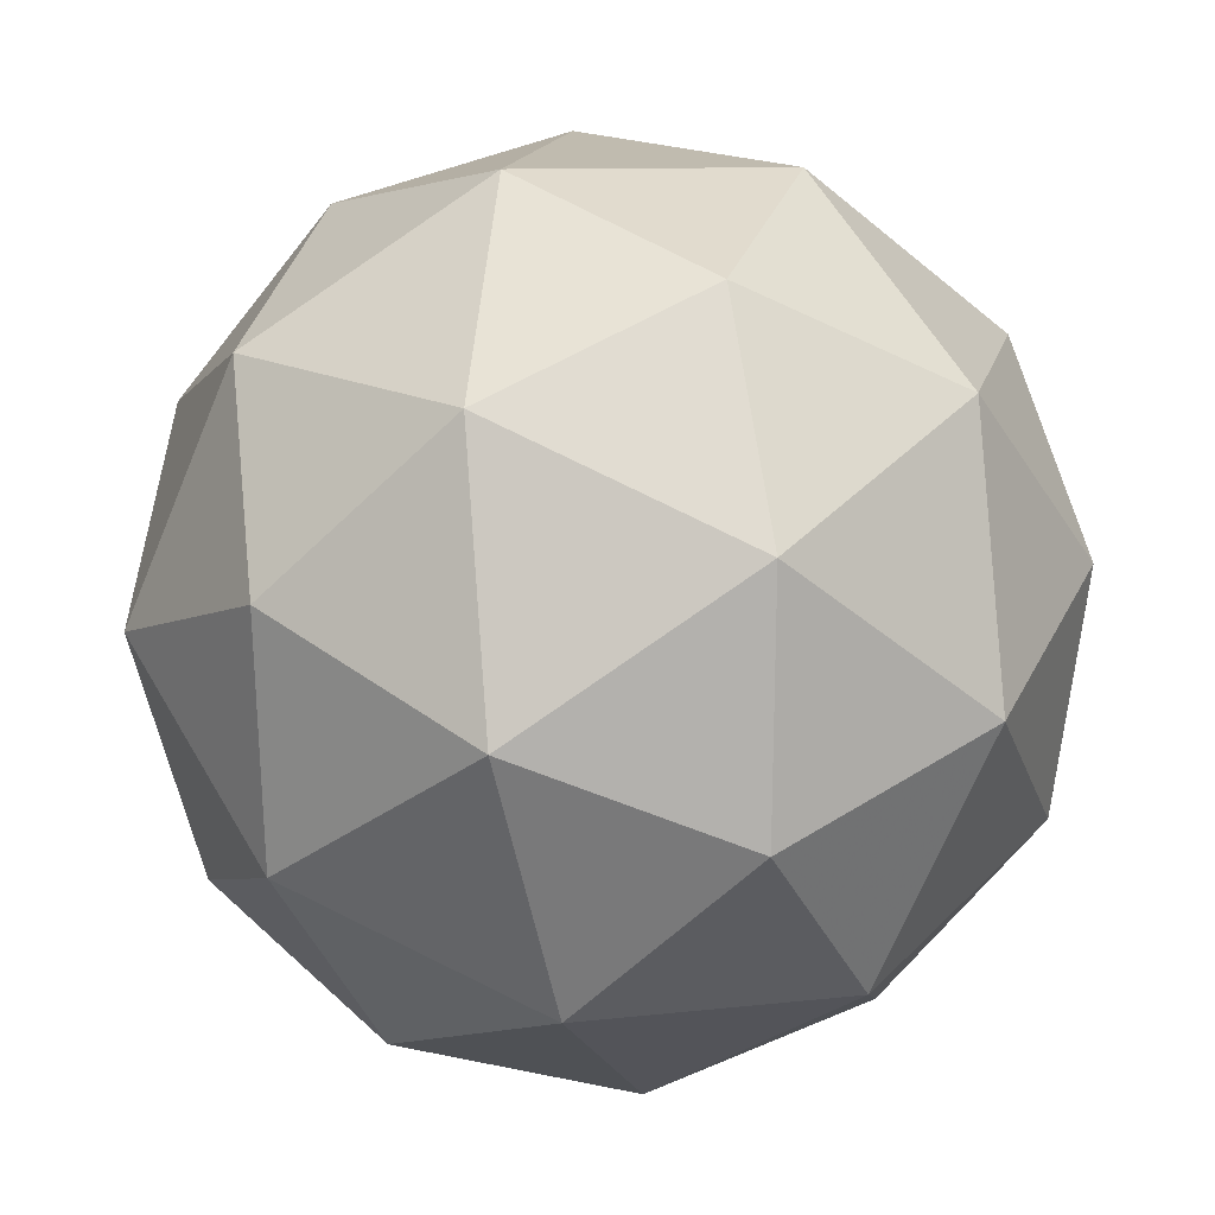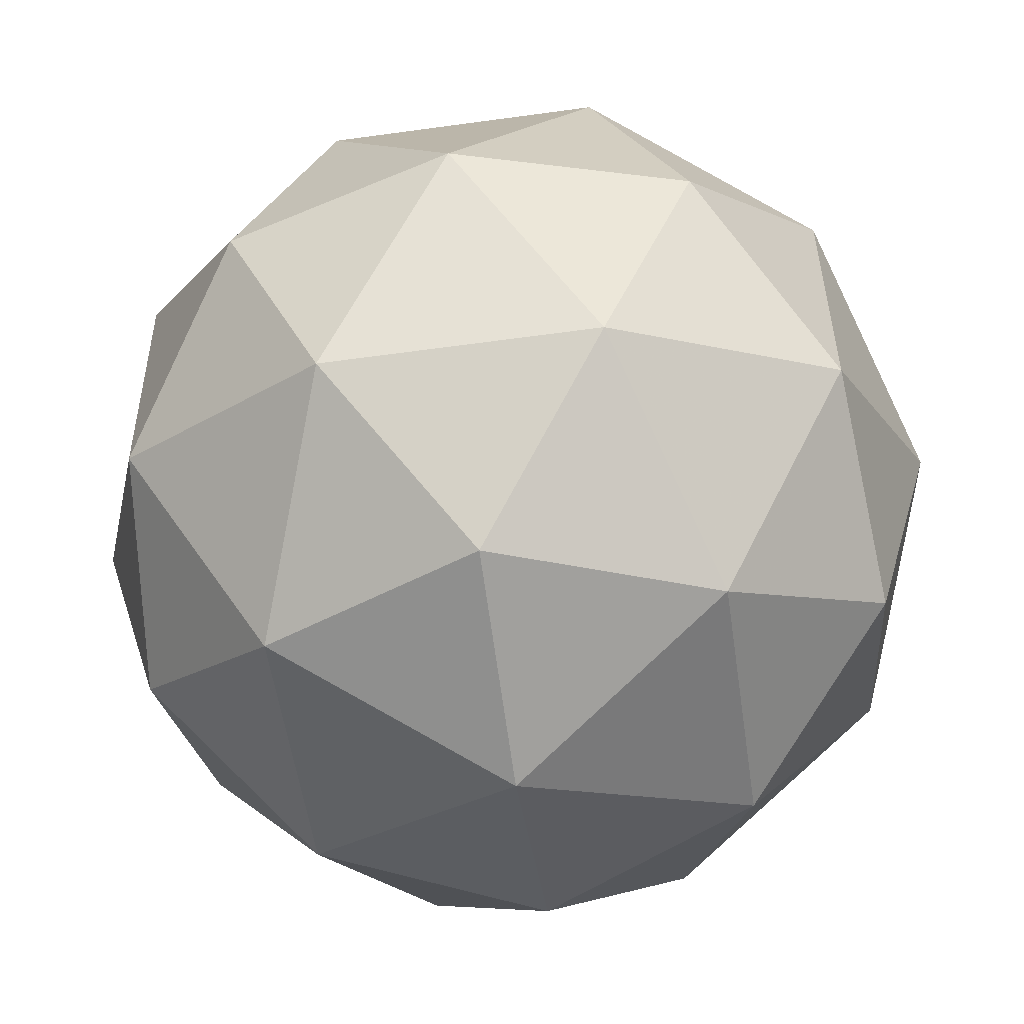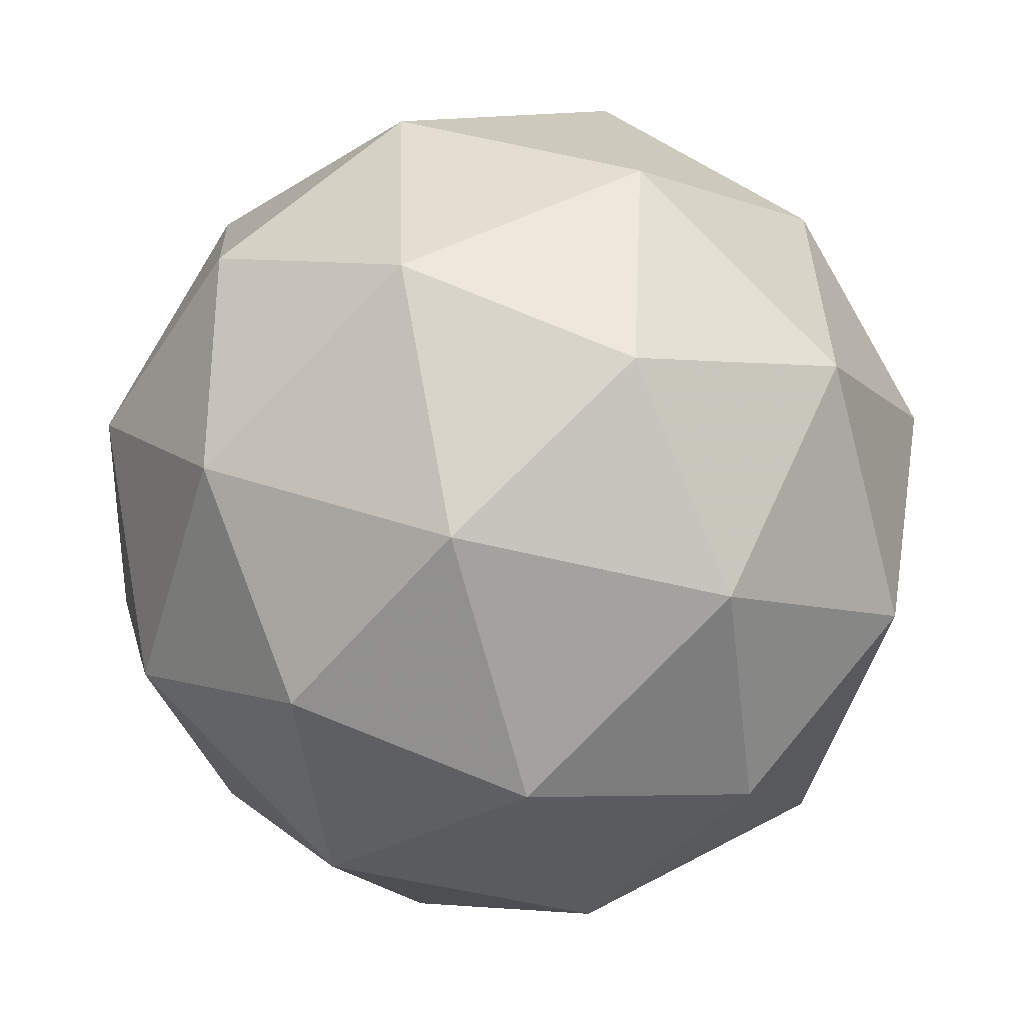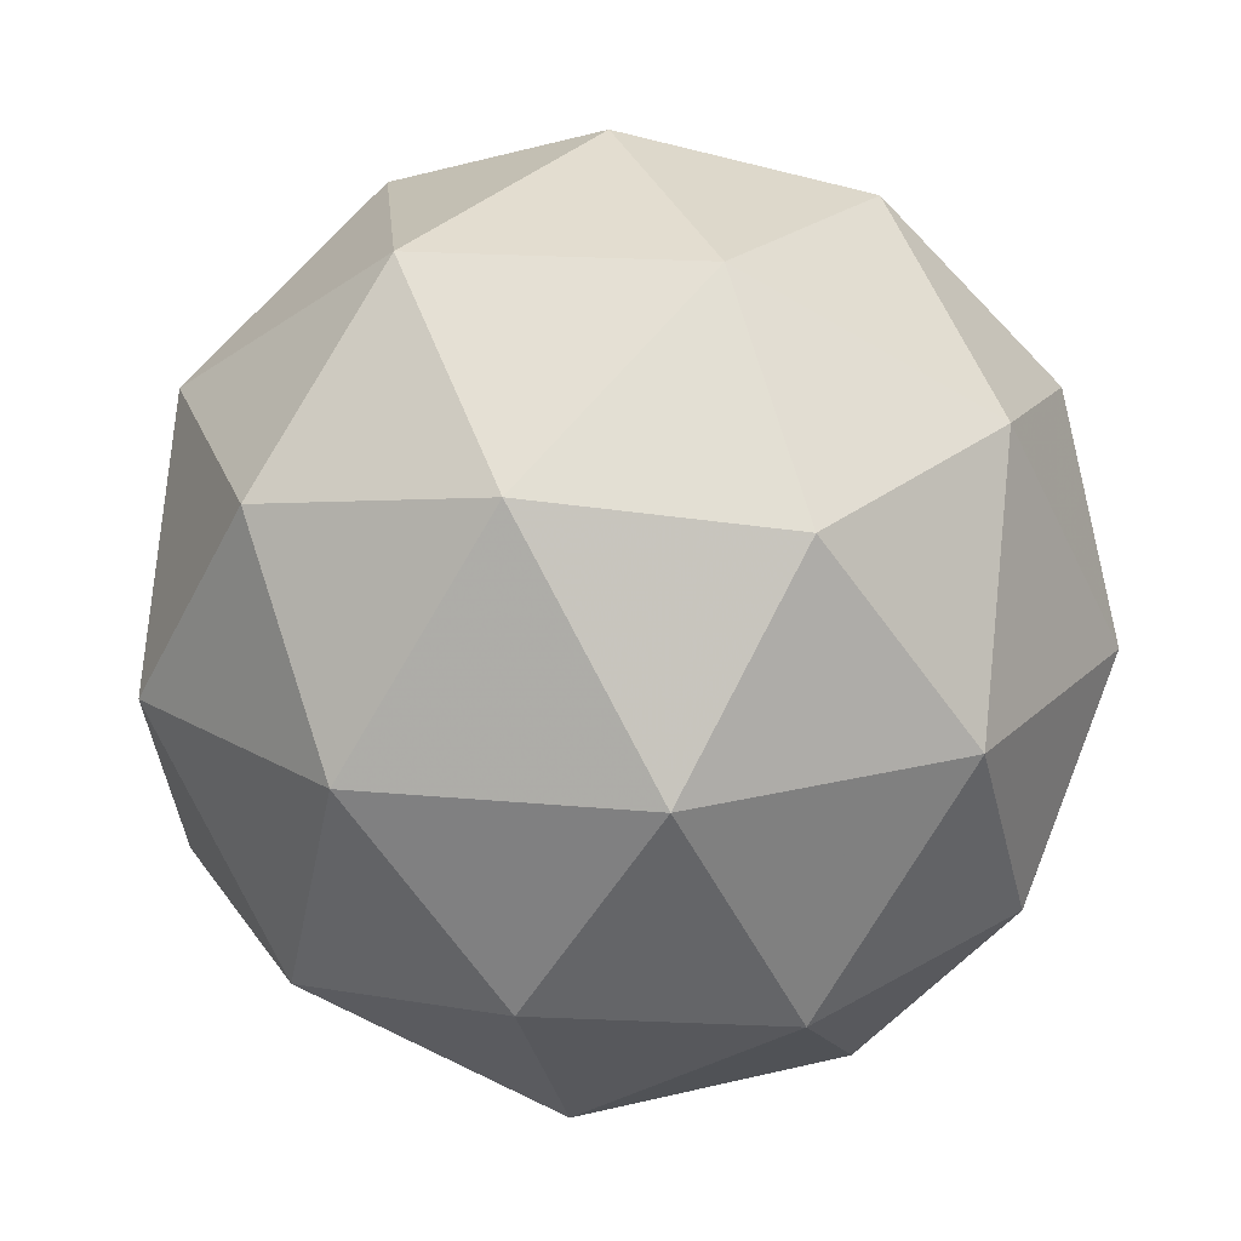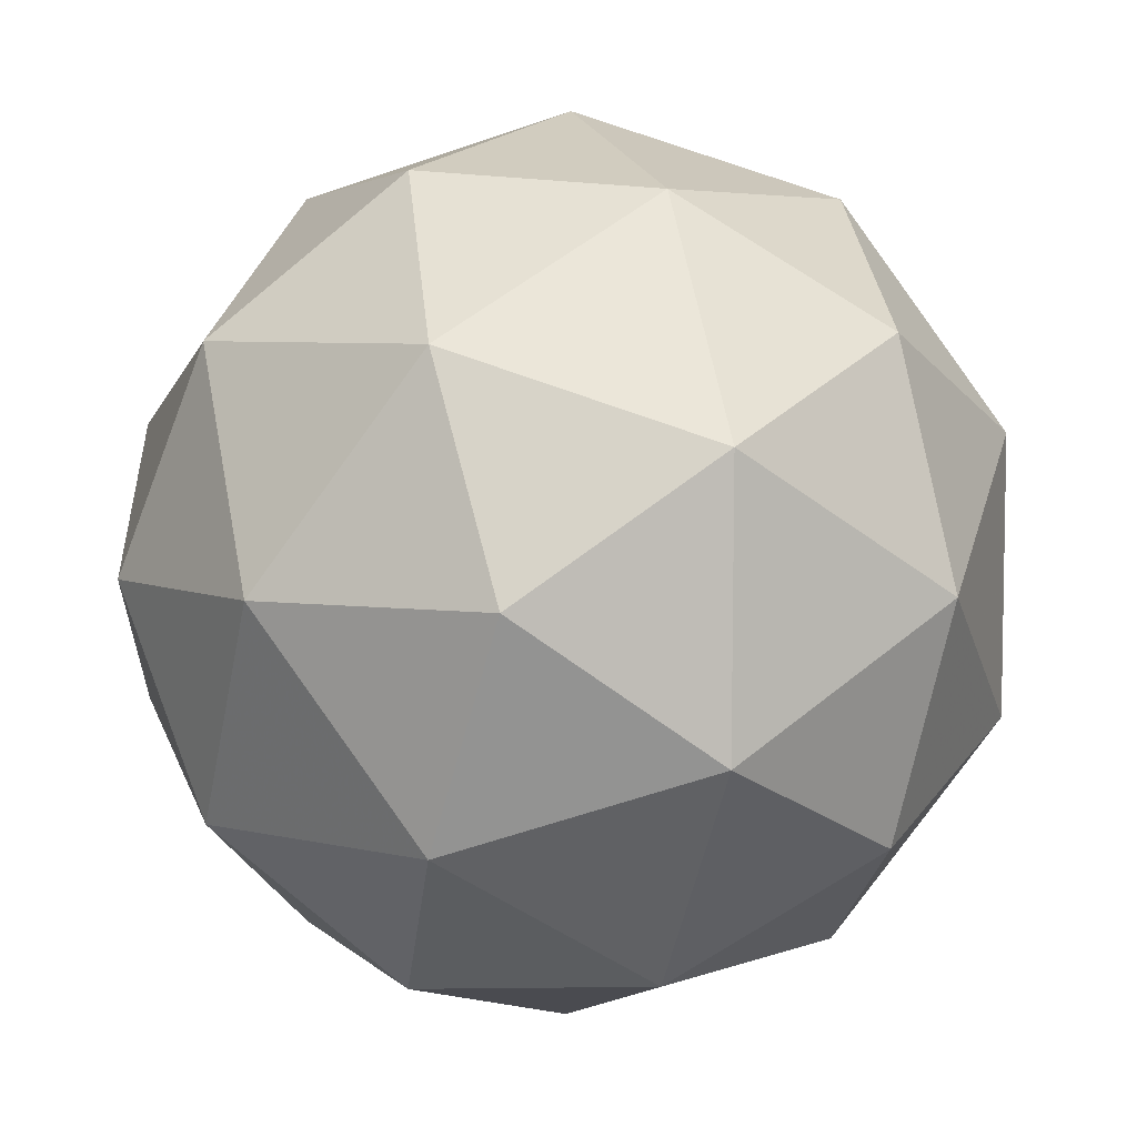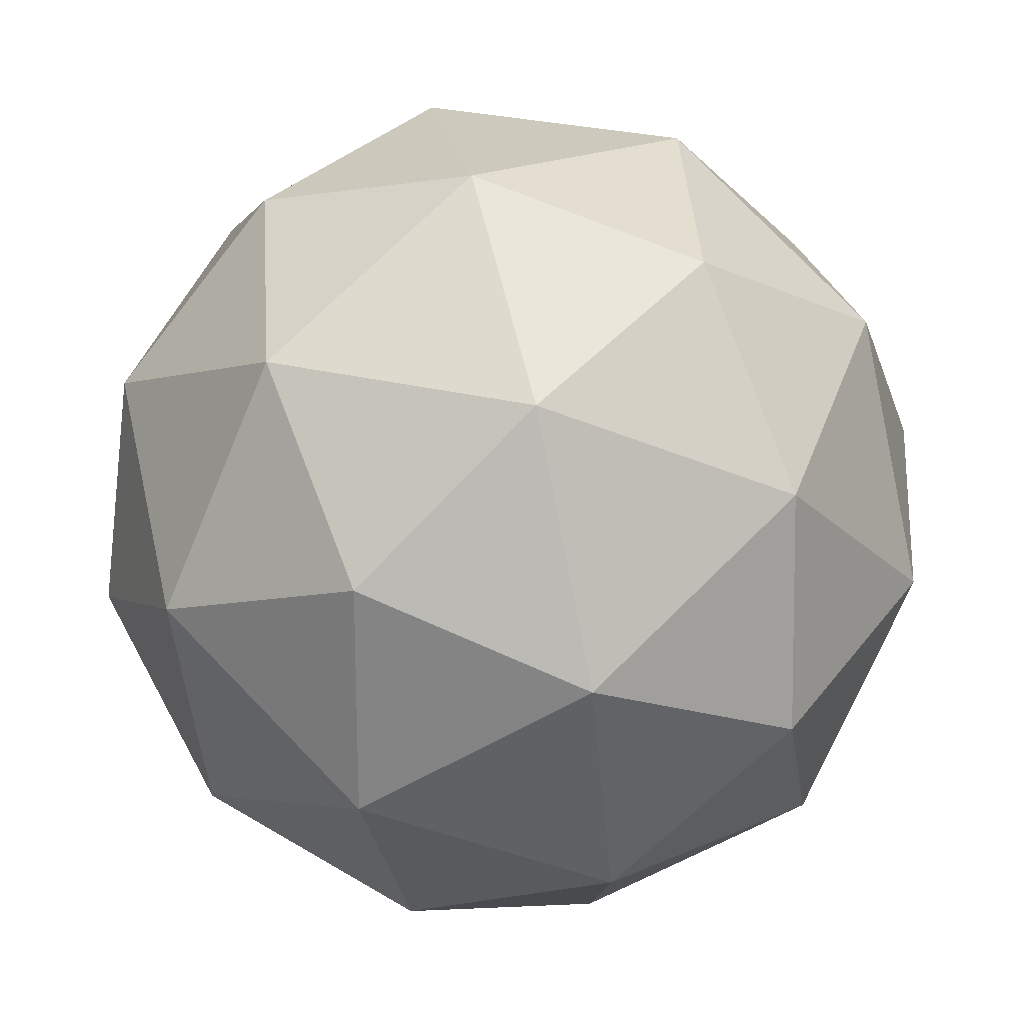
<metadata>
{"format":"obj","ext":"obj","renderer":"f3d","projection":"perspective","resolution":1024,"background":"white","views":[{"elev":-18.2,"azim":-61.3,"up":"+Y"},{"elev":23.7,"azim":-43.9,"up":"+Y"},{"elev":-0.1,"azim":21.8,"up":"+Z"},{"elev":-51.5,"azim":39.1,"up":"+Z"},{"elev":48.9,"azim":152.8,"up":"+Y"},{"elev":62.6,"azim":-89.1,"up":"+Y"}]}
</metadata>
<code>
v 1.796 0.1777 -0.453
v 1.715 0.1824 -0.4329
v 1.774 0.1943 -0.3738
v 1.837 0.1411 -0.389
v 1.817 0.0964 -0.4576
v 1.742 0.1219 -0.4846
v 1.705 0.1487 -0.3564
v 1.781 0.1232 -0.3293
v 1.808 0.0627 -0.3811
v 1.749 0.05082 -0.4402
v 1.686 0.104 -0.4249
v 1.726 0.06737 -0.361
v 1.789 0.1971 -0.4145
v 1.755 0.1902 -0.4492
v 1.741 0.1999 -0.4027
v 1.723 0.1574 -0.4678
v 1.771 0.1546 -0.4797
v 1.826 0.1659 -0.4235
v 1.813 0.1756 -0.3769
v 1.815 0.1396 -0.4638
v 1.839 0.1181 -0.4262
v 1.783 0.1068 -0.4824
v 1.69 0.1468 -0.4327
v 1.705 0.1113 -0.4632
v 1.736 0.1801 -0.3577
v 1.701 0.1731 -0.3925
v 1.817 0.1338 -0.3508
v 1.78 0.1651 -0.3418
v 1.822 0.072 -0.4215
v 1.833 0.09829 -0.3812
v 1.743 0.08001 -0.4722
v 1.787 0.06502 -0.4562
v 1.684 0.127 -0.3878
v 1.74 0.1383 -0.3316
v 1.8 0.08774 -0.3462
v 1.781 0.04521 -0.4113
v 1.71 0.06947 -0.4371
v 1.708 0.1055 -0.3502
v 1.696 0.07919 -0.3905
v 1.752 0.09049 -0.3343
v 1.768 0.05493 -0.3647
v 1.733 0.04795 -0.3995
f 1 14 13
f 2 14 16
f 1 13 18
f 1 18 20
f 1 20 17
f 2 16 23
f 3 15 25
f 4 19 27
f 5 21 29
f 6 22 31
f 2 23 26
f 3 25 28
f 4 27 30
f 5 29 32
f 6 31 24
f 7 33 38
f 8 34 40
f 9 35 41
f 10 36 42
f 11 37 39
f 39 42 12
f 39 37 42
f 37 10 42
f 42 41 12
f 42 36 41
f 36 9 41
f 41 40 12
f 41 35 40
f 35 8 40
f 40 38 12
f 40 34 38
f 34 7 38
f 38 39 12
f 38 33 39
f 33 11 39
f 24 37 11
f 24 31 37
f 31 10 37
f 32 36 10
f 32 29 36
f 29 9 36
f 30 35 9
f 30 27 35
f 27 8 35
f 28 34 8
f 28 25 34
f 25 7 34
f 26 33 7
f 26 23 33
f 23 11 33
f 31 32 10
f 31 22 32
f 22 5 32
f 29 30 9
f 29 21 30
f 21 4 30
f 27 28 8
f 27 19 28
f 19 3 28
f 25 26 7
f 25 15 26
f 15 2 26
f 23 24 11
f 23 16 24
f 16 6 24
f 17 22 6
f 17 20 22
f 20 5 22
f 20 21 5
f 20 18 21
f 18 4 21
f 18 19 4
f 18 13 19
f 13 3 19
f 16 17 6
f 16 14 17
f 14 1 17
f 13 15 3
f 13 14 15
f 14 2 15

</code>
